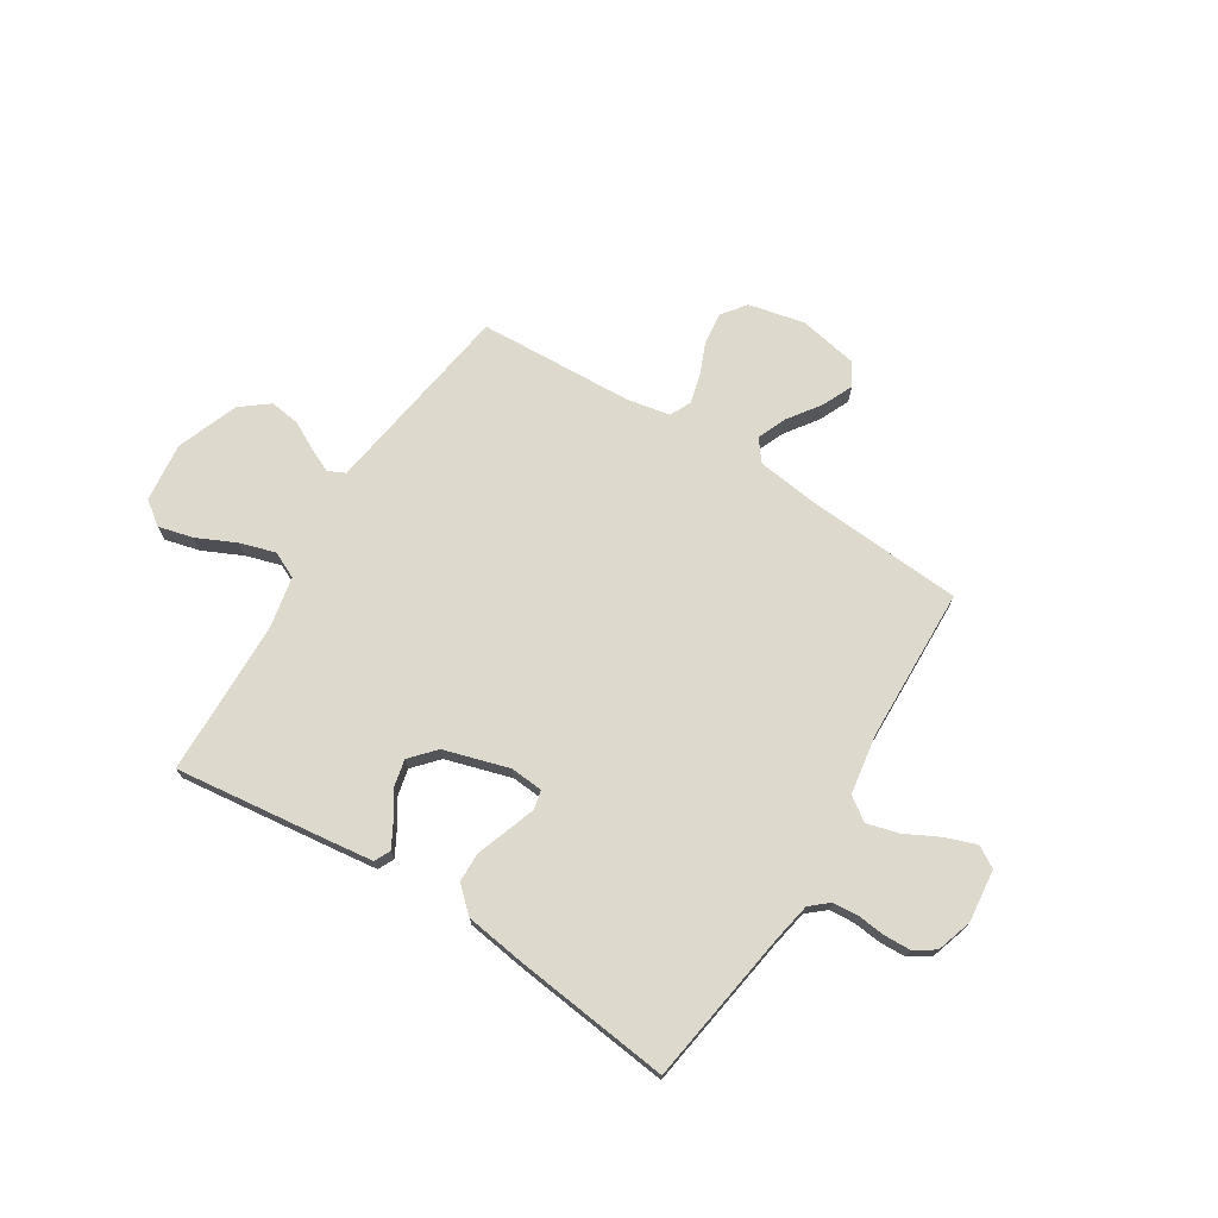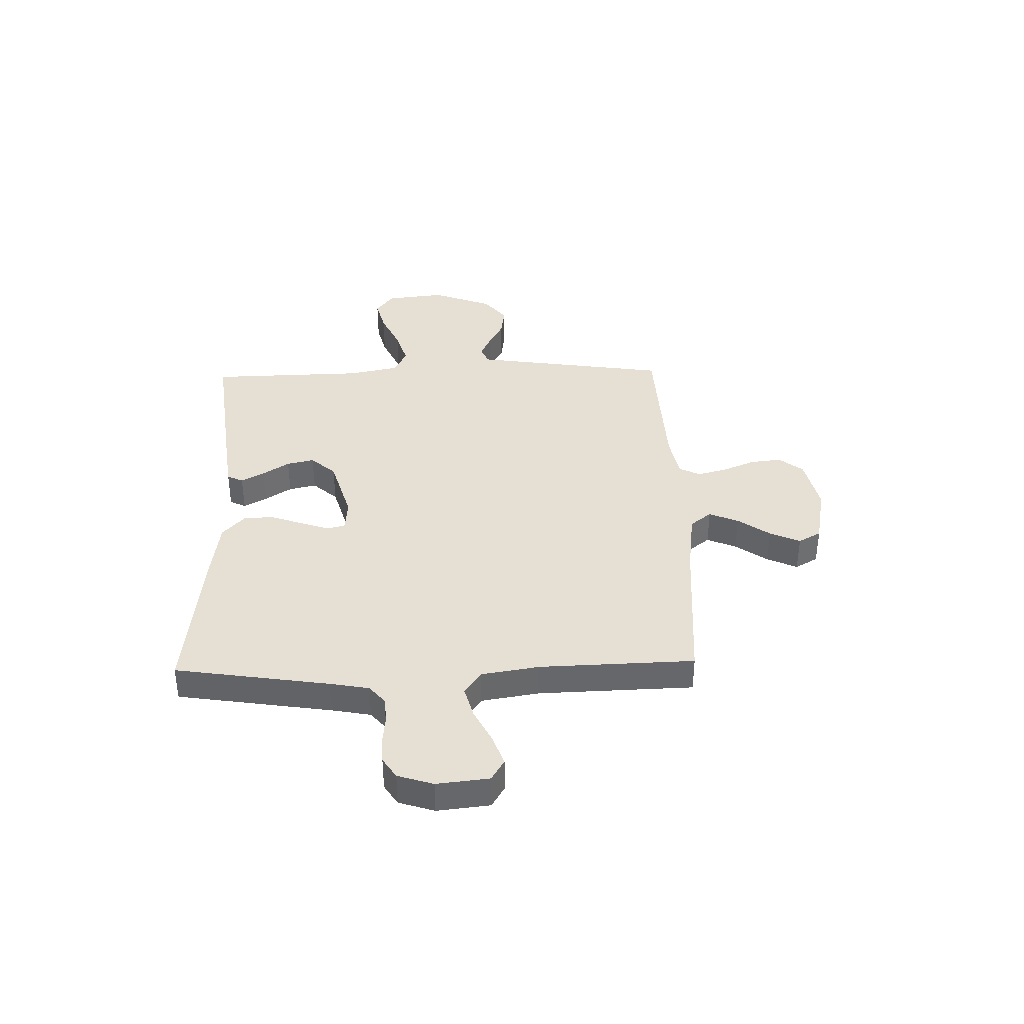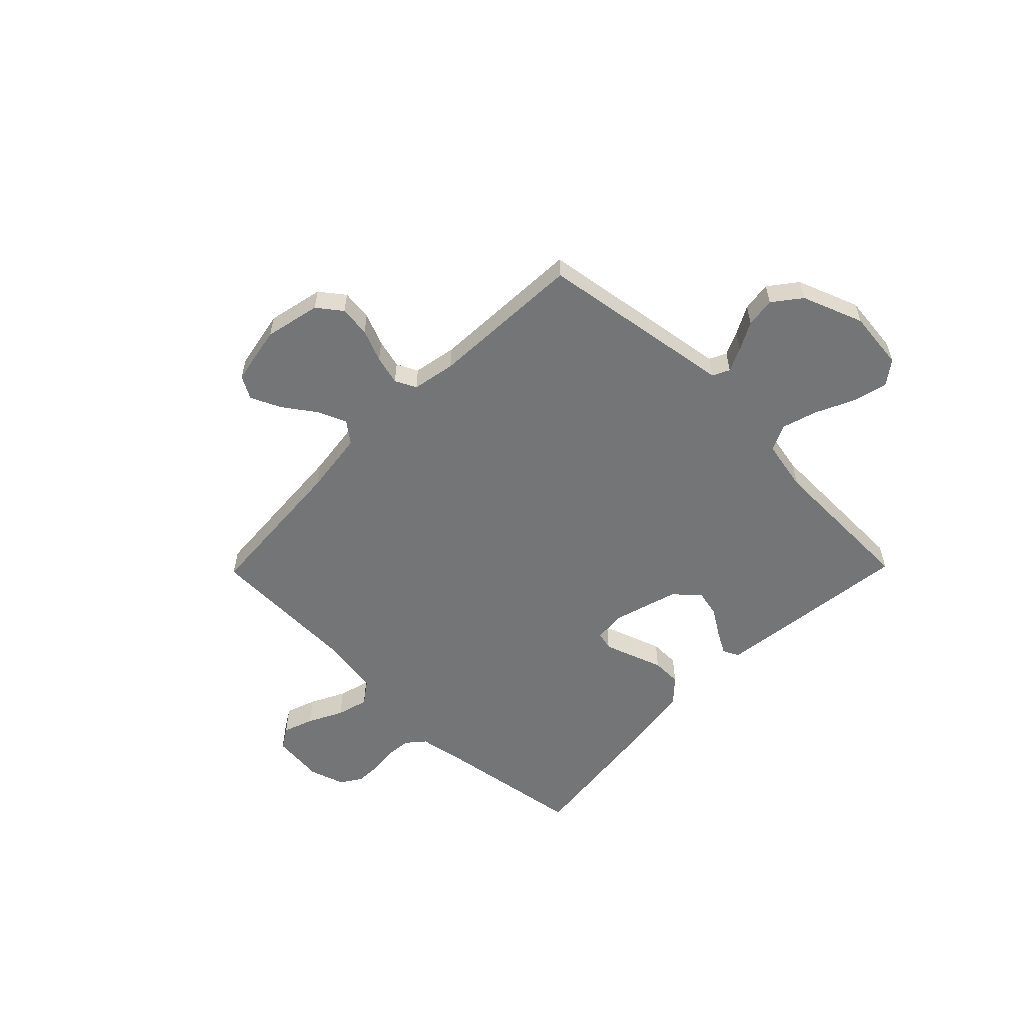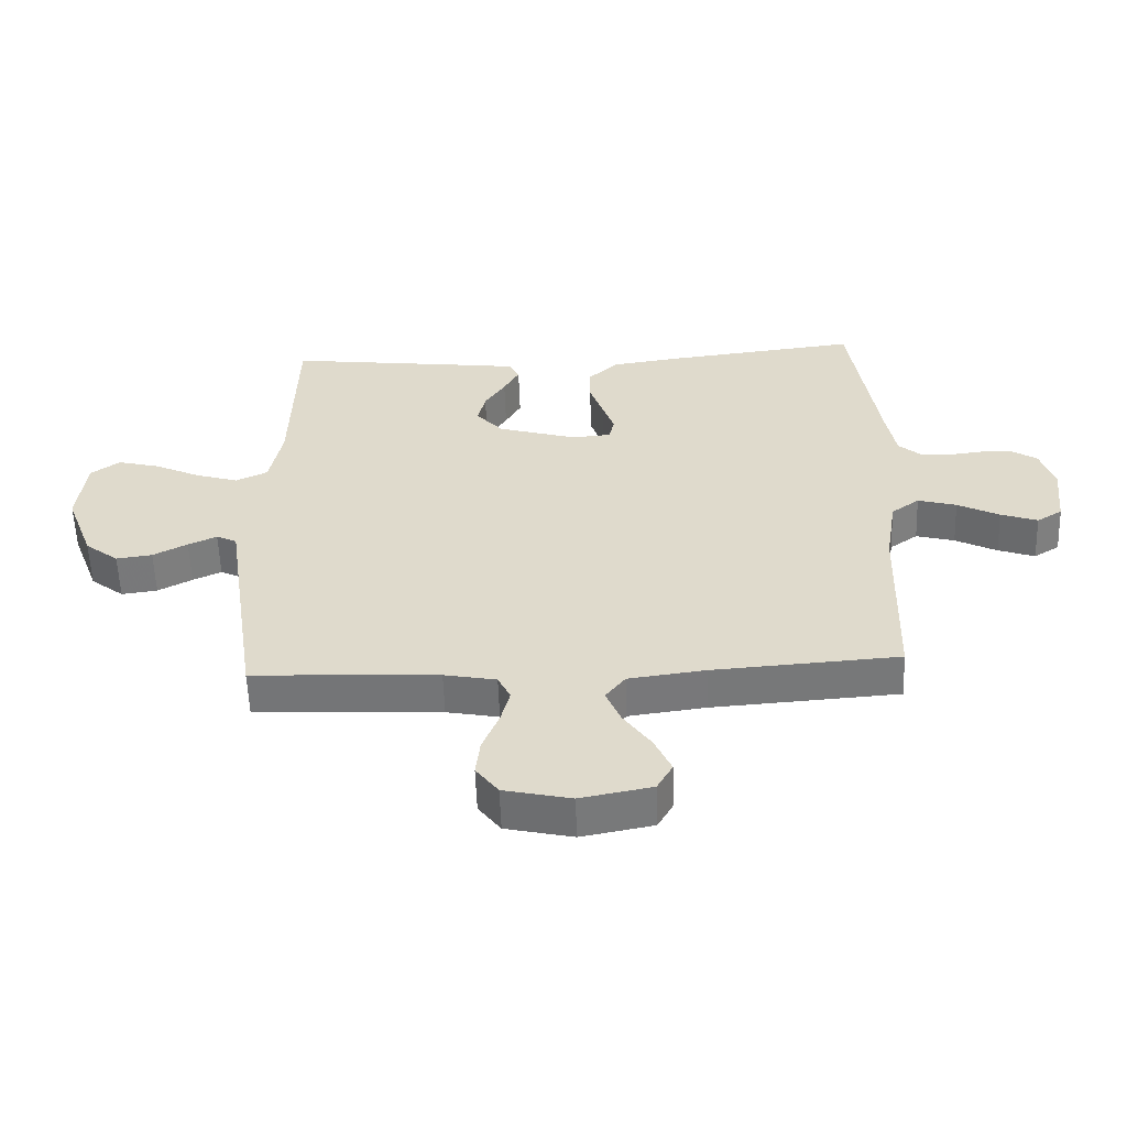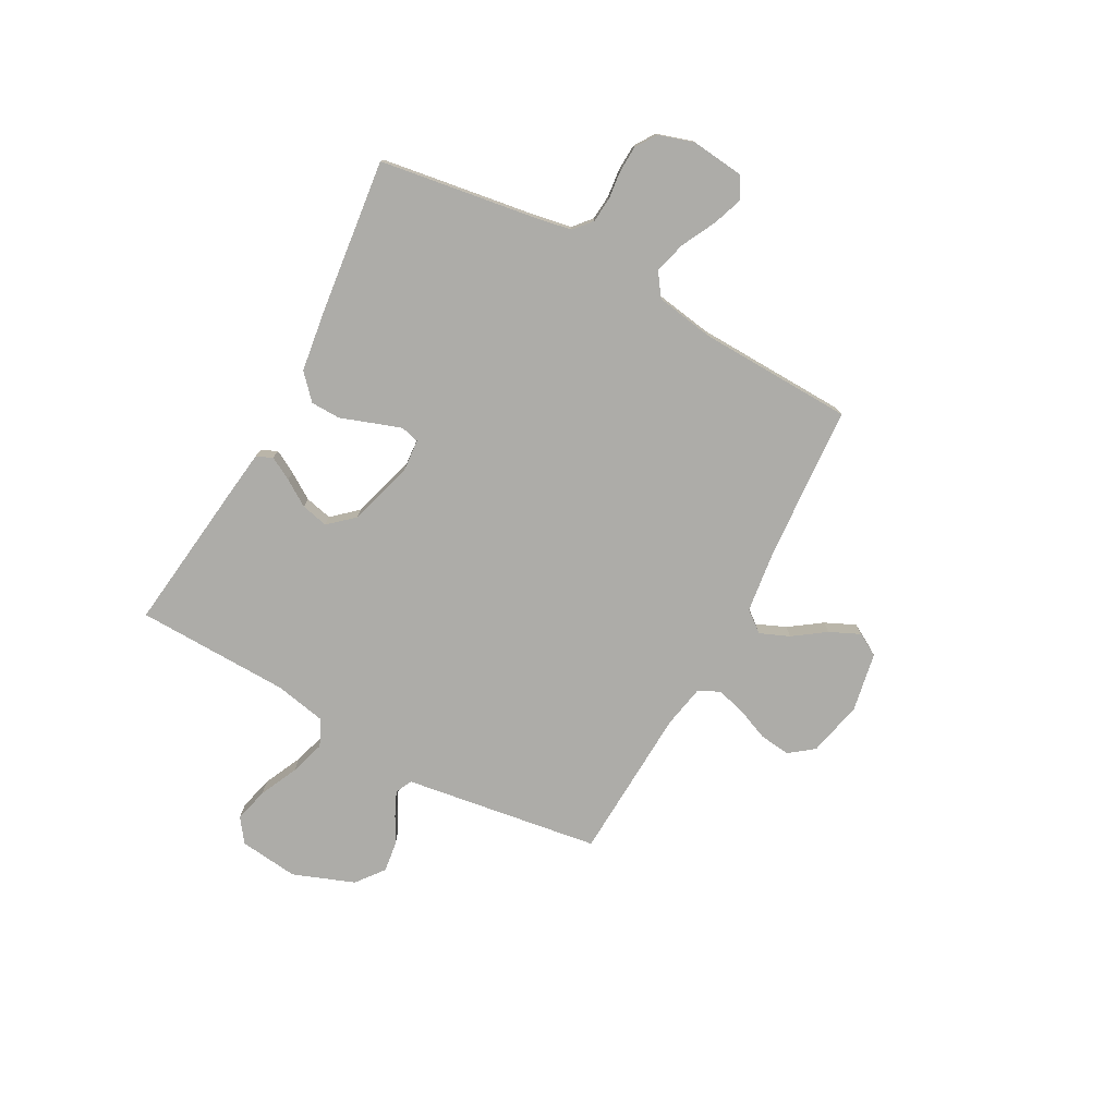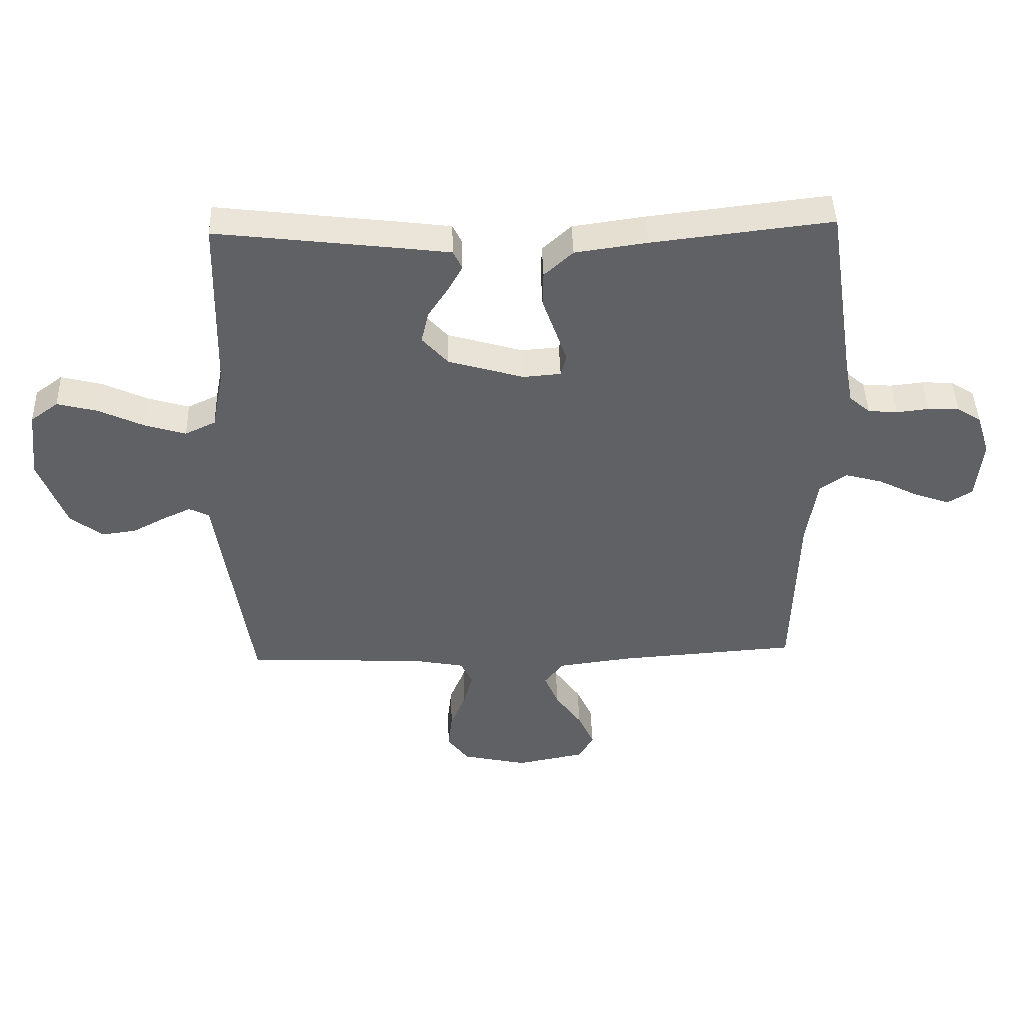
<metadata>
{"format":"obj","ext":"obj","renderer":"f3d","projection":"perspective","resolution":1024,"background":"white","views":[{"elev":72.0,"azim":32.0,"up":"+Y"},{"elev":38.2,"azim":88.5,"up":"+Y"},{"elev":-56.5,"azim":-134.4,"up":"+Y"},{"elev":-56.9,"azim":2.0,"up":"+Z"},{"elev":-76.6,"azim":61.4,"up":"+Y"},{"elev":43.9,"azim":-1.8,"up":"+Z"}]}
</metadata>
<code>
v 0.5 0.07 -0.5
v 0.2 0.07 -0.521
v 0.077 0.07 -0.537
v 0.045 0.07 -0.578
v 0.069 0.07 -0.635
v 0.113 0.07 -0.697
v 0.14 0.07 -0.756
v 0.115 0.07 -0.8
v 0 0.07 -0.822
v -0.108 0.07 -0.798
v -0.144 0.07 -0.751
v -0.137 0.07 -0.691
v -0.111 0.07 -0.628
v -0.096 0.07 -0.571
v -0.116 0.07 -0.53
v -0.2 0.07 -0.514
v -0.5 0.07 -0.5
v -0.545 0.07 -0.2
v -0.557 0.07 -0.119
v -0.59 0.07 -0.103
v -0.636 0.07 -0.124
v -0.691 0.07 -0.153
v -0.749 0.07 -0.161
v -0.803 0.07 -0.119
v -0.848 0.07 0
v -0.835 0.07 0.115
v -0.789 0.07 0.149
v -0.722 0.07 0.132
v -0.647 0.07 0.097
v -0.578 0.07 0.076
v -0.527 0.07 0.1
v -0.507 0.07 0.2
v -0.5 0.07 0.5
v -0.2 0.07 0.464
v -0.114 0.07 0.453
v -0.099 0.07 0.422
v -0.124 0.07 0.377
v -0.157 0.07 0.326
v -0.169 0.07 0.273
v -0.126 0.07 0.225
v 0 0.07 0.188
v 0.063 0.07 0.193
v 0.072 0.07 0.229
v 0.053 0.07 0.284
v 0.031 0.07 0.346
v 0.032 0.07 0.404
v 0.08 0.07 0.448
v 0.2 0.07 0.465
v 0.5 0.07 0.5
v 0.546 0.07 0.2
v 0.56 0.07 0.125
v 0.595 0.07 0.095
v 0.644 0.07 0.091
v 0.698 0.07 0.097
v 0.75 0.07 0.095
v 0.79 0.07 0.069
v 0.812 0.07 0
v 0.801 0.07 -0.102
v 0.76 0.07 -0.127
v 0.701 0.07 -0.106
v 0.634 0.07 -0.072
v 0.572 0.07 -0.055
v 0.527 0.07 -0.087
v 0.509 0.07 -0.2
v 0.5 0 -0.5
v 0.2 0 -0.521
v 0.077 0 -0.537
v 0.045 0 -0.578
v 0.069 0 -0.635
v 0.113 0 -0.697
v 0.14 0 -0.756
v 0.115 0 -0.8
v 0 0 -0.822
v -0.108 0 -0.798
v -0.144 0 -0.751
v -0.137 0 -0.691
v -0.111 0 -0.628
v -0.096 0 -0.571
v -0.116 0 -0.53
v -0.2 0 -0.514
v -0.5 0 -0.5
v -0.545 0 -0.2
v -0.557 0 -0.119
v -0.59 0 -0.103
v -0.636 0 -0.124
v -0.691 0 -0.153
v -0.749 0 -0.161
v -0.803 0 -0.119
v -0.848 0 0
v -0.835 0 0.115
v -0.789 0 0.149
v -0.722 0 0.132
v -0.647 0 0.097
v -0.578 0 0.076
v -0.527 0 0.1
v -0.507 0 0.2
v -0.5 0 0.5
v -0.2 0 0.464
v -0.114 0 0.453
v -0.099 0 0.422
v -0.124 0 0.377
v -0.157 0 0.326
v -0.169 0 0.273
v -0.126 0 0.225
v 0 0 0.188
v 0.063 0 0.193
v 0.072 0 0.229
v 0.053 0 0.284
v 0.031 0 0.346
v 0.032 0 0.404
v 0.08 0 0.448
v 0.2 0 0.465
v 0.5 0 0.5
v 0.546 0 0.2
v 0.56 0 0.125
v 0.595 0 0.095
v 0.644 0 0.091
v 0.698 0 0.097
v 0.75 0 0.095
v 0.79 0 0.069
v 0.812 0 0
v 0.801 0 -0.102
v 0.76 0 -0.127
v 0.701 0 -0.106
v 0.634 0 -0.072
v 0.572 0 -0.055
v 0.527 0 -0.087
v 0.509 0 -0.2
f 58 59 60 61
f 58 61 62
f 57 58 62
f 56 57 62
f 53 54 55 56
f 52 53 56 62
f 51 52 62 63
f 47 48 49 50
f 44 45 46 47
f 43 44 47 50
f 42 43 50 51
f 35 36 37 38
f 33 34 35 38
f 32 33 38 39
f 31 32 39 40
f 26 27 28 29
f 26 29 30
f 25 26 30
f 24 25 30
f 21 22 23 24
f 20 21 24 30
f 19 20 30 31
f 16 17 18 19
f 15 16 19 31
f 10 11 12 13
f 10 13 14
f 9 10 14
f 8 9 14
f 5 6 7 8
f 4 5 8 14
f 3 4 14 15
f 64 1 2
f 41 42 51 63
f 40 41 63 64
f 15 31 40 64
f 2 3 15 64
f 125 124 123 122
f 126 125 122
f 126 122 121
f 126 121 120
f 120 119 118 117
f 126 120 117 116
f 127 126 116 115
f 114 113 112 111
f 111 110 109 108
f 114 111 108 107
f 115 114 107 106
f 102 101 100 99
f 102 99 98 97
f 103 102 97 96
f 104 103 96 95
f 93 92 91 90
f 94 93 90
f 94 90 89
f 94 89 88
f 88 87 86 85
f 94 88 85 84
f 95 94 84 83
f 83 82 81 80
f 95 83 80 79
f 77 76 75 74
f 78 77 74
f 78 74 73
f 78 73 72
f 72 71 70 69
f 78 72 69 68
f 79 78 68 67
f 66 65 128
f 127 115 106 105
f 128 127 105 104
f 128 104 95 79
f 128 79 67 66
f 1 65 66 2
f 2 66 67 3
f 3 67 68 4
f 4 68 69 5
f 5 69 70 6
f 6 70 71 7
f 7 71 72 8
f 8 72 73 9
f 9 73 74 10
f 10 74 75 11
f 11 75 76 12
f 12 76 77 13
f 13 77 78 14
f 14 78 79 15
f 15 79 80 16
f 16 80 81 17
f 17 81 82 18
f 18 82 83 19
f 19 83 84 20
f 20 84 85 21
f 21 85 86 22
f 22 86 87 23
f 23 87 88 24
f 24 88 89 25
f 25 89 90 26
f 26 90 91 27
f 27 91 92 28
f 28 92 93 29
f 29 93 94 30
f 30 94 95 31
f 31 95 96 32
f 32 96 97 33
f 33 97 98 34
f 34 98 99 35
f 35 99 100 36
f 36 100 101 37
f 37 101 102 38
f 38 102 103 39
f 39 103 104 40
f 40 104 105 41
f 41 105 106 42
f 42 106 107 43
f 43 107 108 44
f 44 108 109 45
f 45 109 110 46
f 46 110 111 47
f 47 111 112 48
f 48 112 113 49
f 49 113 114 50
f 50 114 115 51
f 51 115 116 52
f 52 116 117 53
f 53 117 118 54
f 54 118 119 55
f 55 119 120 56
f 56 120 121 57
f 57 121 122 58
f 58 122 123 59
f 59 123 124 60
f 60 124 125 61
f 61 125 126 62
f 62 126 127 63
f 63 127 128 64
f 64 128 65 1

</code>
